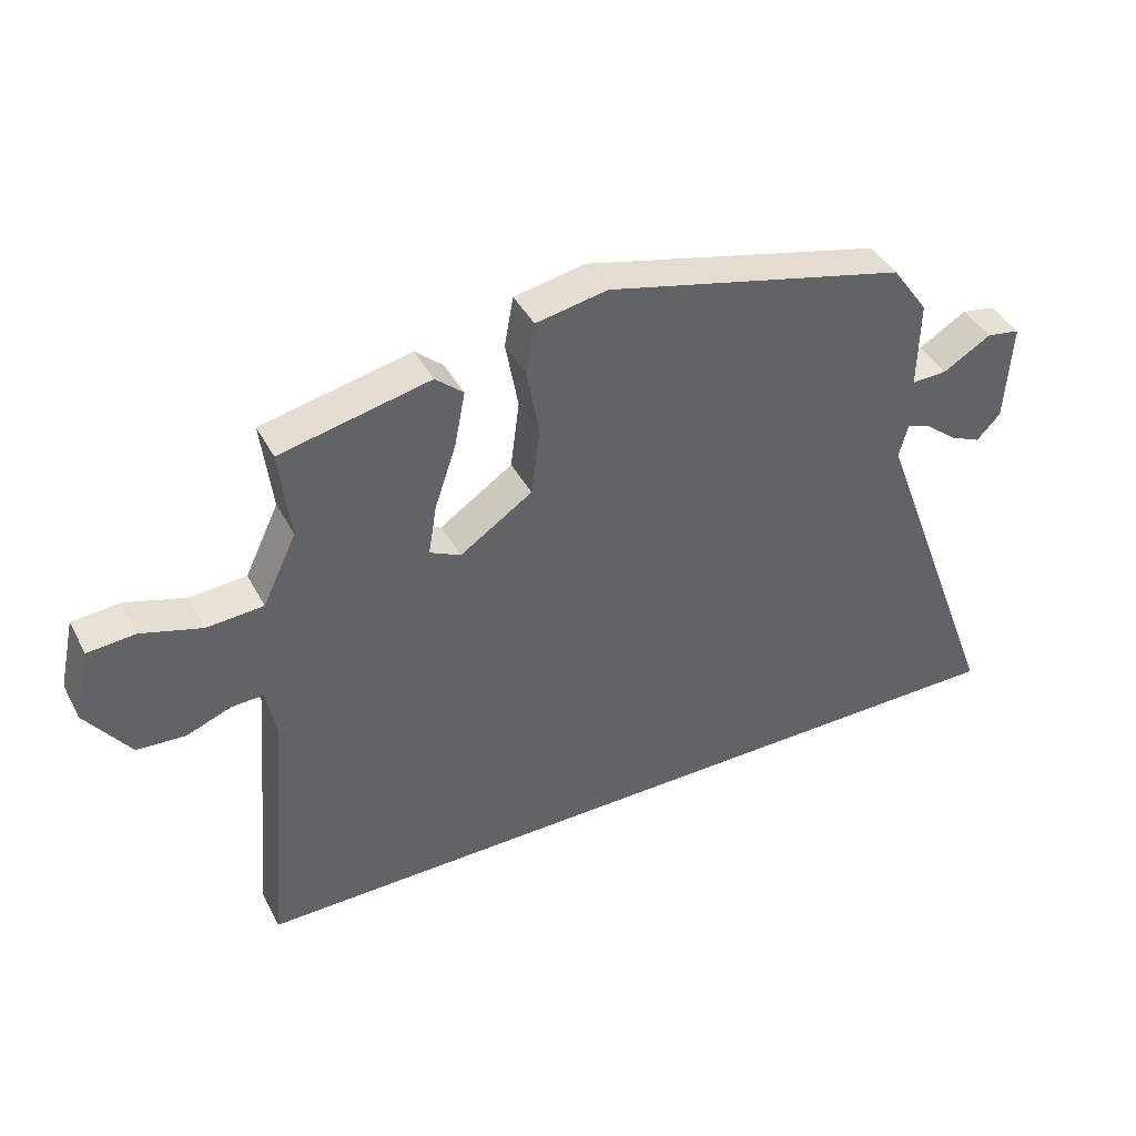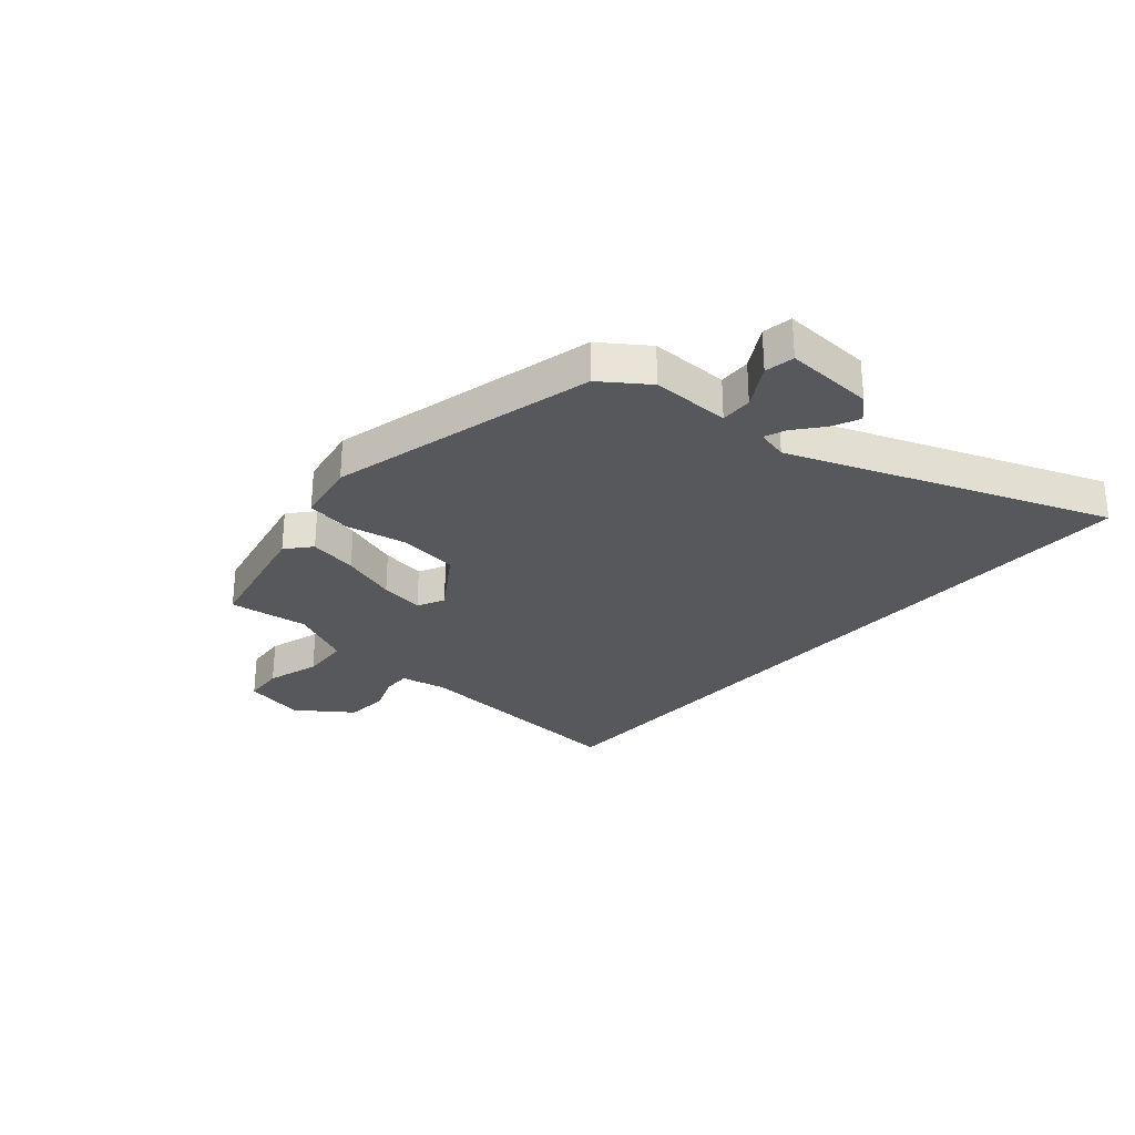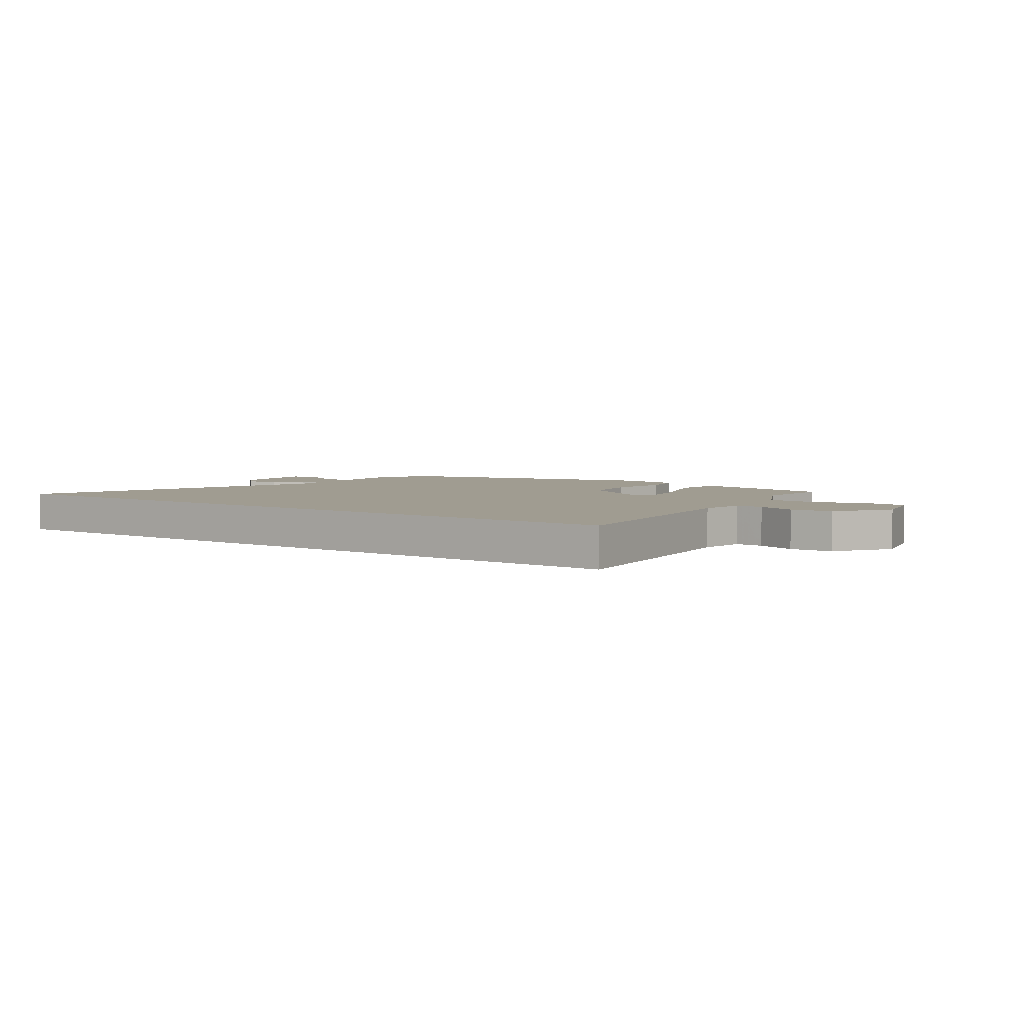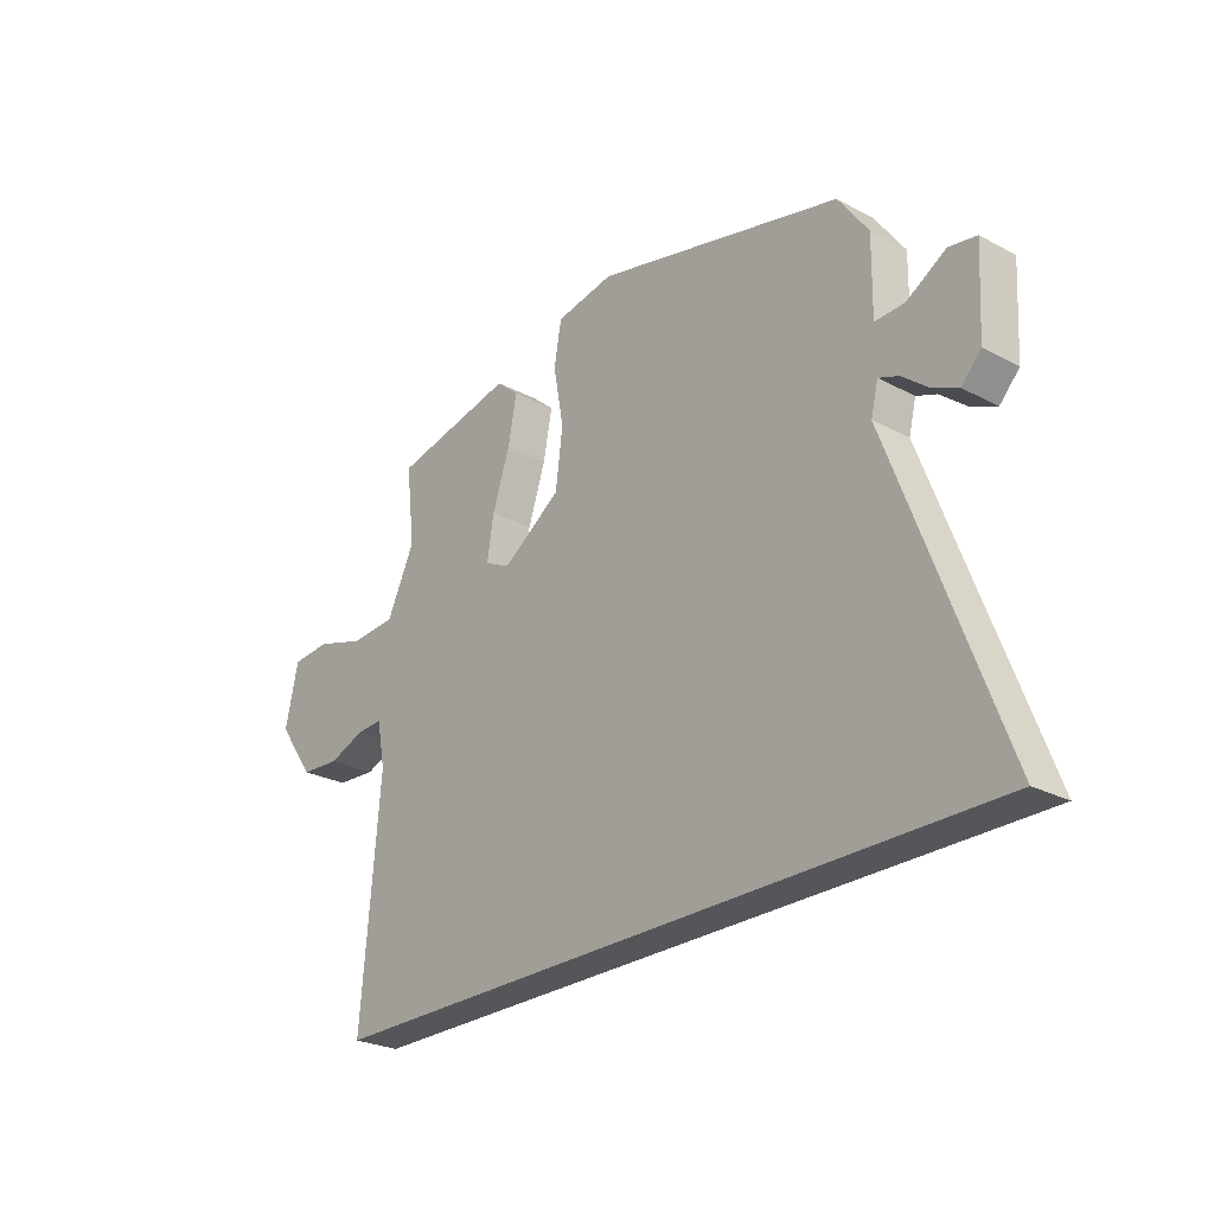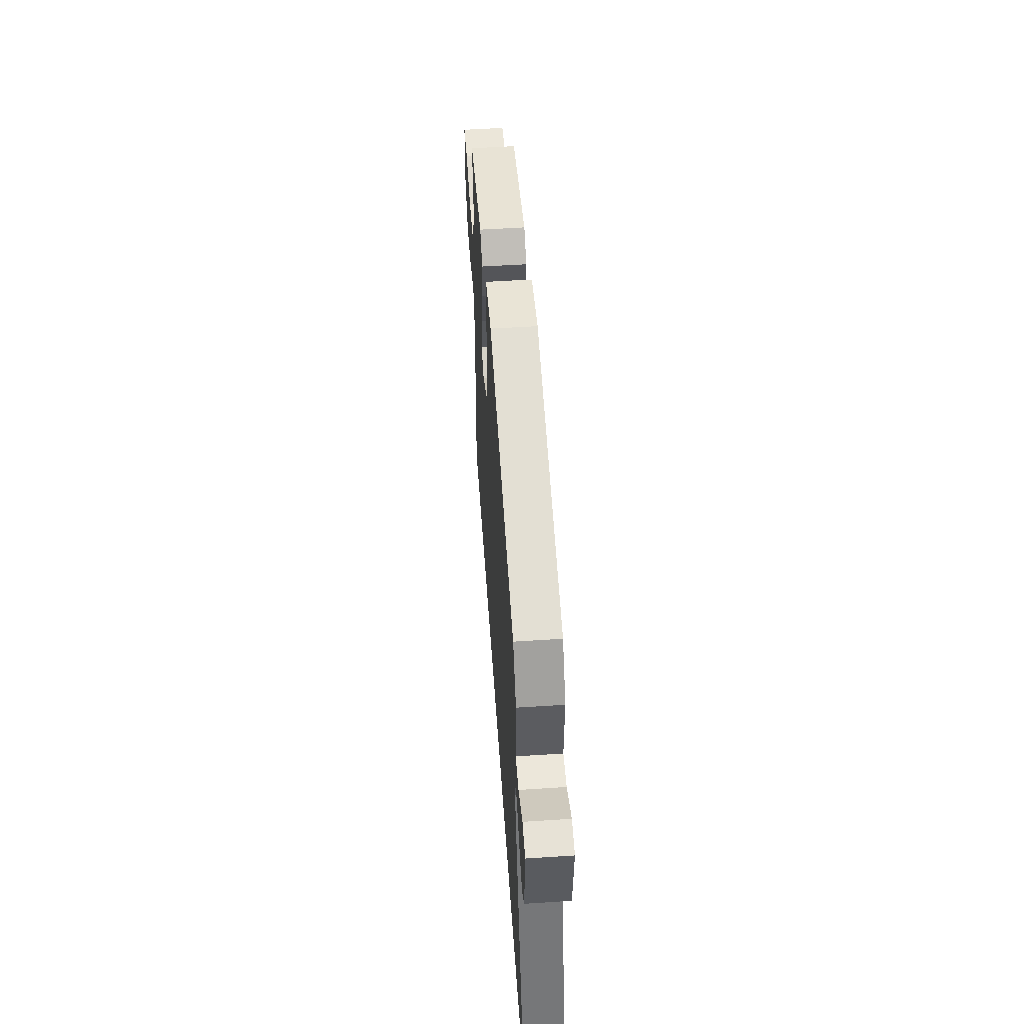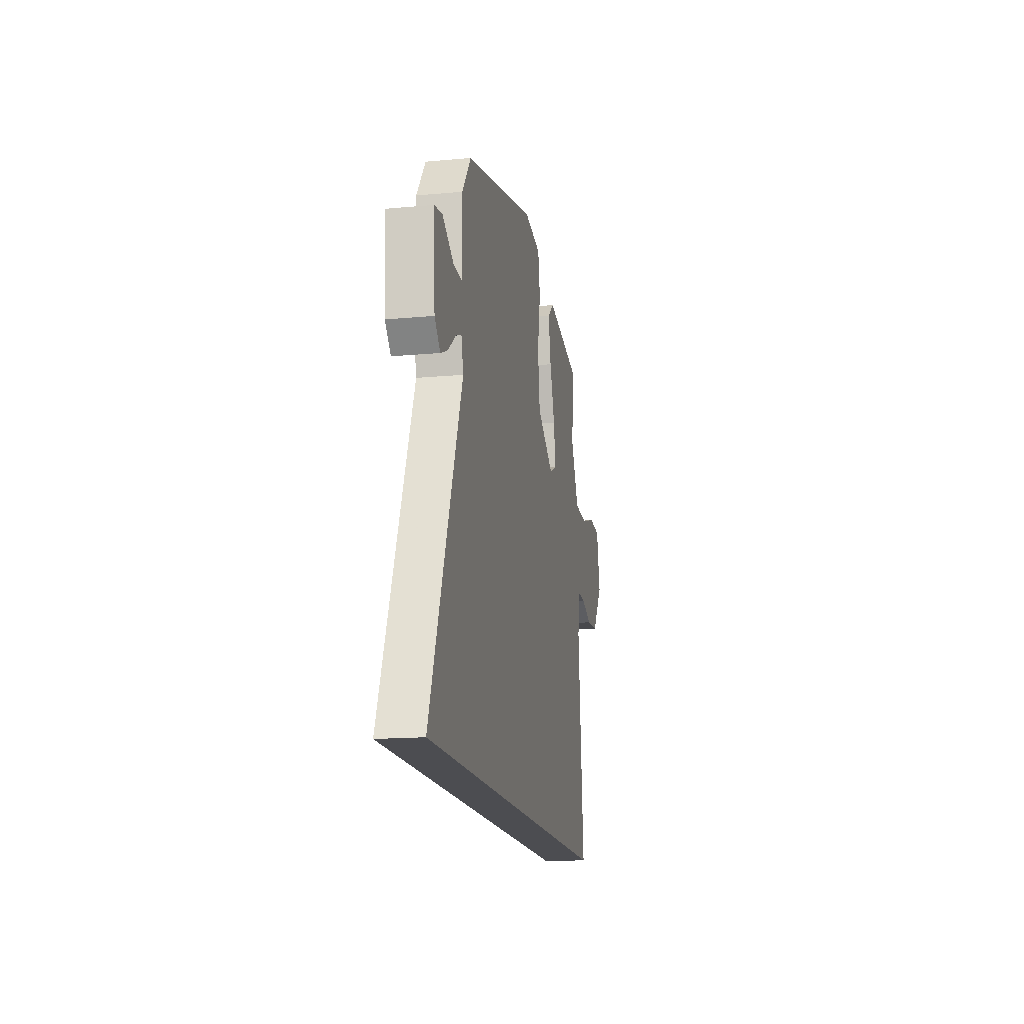
<metadata>
{"format":"obj","ext":"obj","renderer":"f3d","projection":"perspective","resolution":1024,"background":"white","views":[{"elev":41.8,"azim":-26.2,"up":"+Z"},{"elev":-27.8,"azim":49.1,"up":"+Y"},{"elev":4.4,"azim":-145.3,"up":"+Y"},{"elev":-26.0,"azim":49.9,"up":"+Z"},{"elev":53.7,"azim":86.0,"up":"+Z"},{"elev":-16.2,"azim":100.7,"up":"+Z"}]}
</metadata>
<code>
v 0.734 0.07 -0.5
v -0.575 0.07 -0.5
v -0.538 0.07 -0.077
v -0.554 0.07 0.006
v -0.604 0.07 0.004
v -0.675 0.07 -0.023
v -0.752 0.07 -0.018
v -0.822 0.07 0.08
v -0.797 0.07 0.193
v -0.722 0.07 0.199
v -0.626 0.07 0.17
v -0.537 0.07 0.176
v -0.483 0.07 0.289
v -0.5 0.07 0.433
v -0.264 0.07 0.484
v -0.22 0.07 0.446
v -0.237 0.07 0.358
v -0.271 0.07 0.257
v -0.284 0.07 0.177
v -0.235 0.07 0.153
v -0.12 0.07 0.23
v -0.106 0.07 0.338
v -0.126 0.07 0.448
v -0.112 0.07 0.528
v 0.001 0.07 0.549
v 0.479 0.07 0.432
v 0.537 0.07 0.35
v 0.535 0.07 0.209
v 0.592 0.07 0.211
v 0.668 0.07 0.256
v 0.721 0.07 0.247
v 0.712 0.07 0.086
v 0.674 0.07 0.046
v 0.625 0.07 0.068
v 0.575 0.07 0.109
v 0.536 0.07 0.124
v 0.522 0.07 0.068
v 0.734 0 -0.5
v -0.575 0 -0.5
v -0.538 0 -0.077
v -0.554 0 0.006
v -0.604 0 0.004
v -0.675 0 -0.023
v -0.752 0 -0.018
v -0.822 0 0.08
v -0.797 0 0.193
v -0.722 0 0.199
v -0.626 0 0.17
v -0.537 0 0.176
v -0.483 0 0.289
v -0.5 0 0.433
v -0.264 0 0.484
v -0.22 0 0.446
v -0.237 0 0.358
v -0.271 0 0.257
v -0.284 0 0.177
v -0.235 0 0.153
v -0.12 0 0.23
v -0.106 0 0.338
v -0.126 0 0.448
v -0.112 0 0.528
v 0.001 0 0.549
v 0.479 0 0.432
v 0.537 0 0.35
v 0.535 0 0.209
v 0.592 0 0.211
v 0.668 0 0.256
v 0.721 0 0.247
v 0.712 0 0.086
v 0.674 0 0.046
v 0.625 0 0.068
v 0.575 0 0.109
v 0.536 0 0.124
v 0.522 0 0.068
f 33 34 35
f 32 33 35
f 31 32 35
f 30 31 35
f 29 30 35
f 28 29 35 36
f 26 27 28
f 25 26 28
f 24 25 28
f 23 24 28
f 22 23 28
f 28 36 37
f 22 28 37
f 21 22 37
f 16 17 18
f 15 16 18
f 14 15 18
f 13 14 18
f 12 13 18 19
f 11 12 19 20
f 9 10 11
f 8 9 11
f 7 8 11
f 6 7 11
f 5 6 11
f 4 5 11 20
f 1 2 3
f 37 1 3
f 21 37 3
f 20 21 3
f 3 4 20
f 72 71 70
f 72 70 69
f 72 69 68
f 72 68 67
f 72 67 66
f 73 72 66 65
f 65 64 63
f 65 63 62
f 65 62 61
f 65 61 60
f 65 60 59
f 74 73 65
f 74 65 59
f 74 59 58
f 55 54 53
f 55 53 52
f 55 52 51
f 55 51 50
f 56 55 50 49
f 57 56 49 48
f 48 47 46
f 48 46 45
f 48 45 44
f 48 44 43
f 48 43 42
f 57 48 42 41
f 40 39 38
f 40 38 74
f 40 74 58
f 40 58 57
f 57 41 40
f 1 38 39 2
f 2 39 40 3
f 3 40 41 4
f 4 41 42 5
f 5 42 43 6
f 6 43 44 7
f 7 44 45 8
f 8 45 46 9
f 9 46 47 10
f 10 47 48 11
f 11 48 49 12
f 12 49 50 13
f 13 50 51 14
f 14 51 52 15
f 15 52 53 16
f 16 53 54 17
f 17 54 55 18
f 18 55 56 19
f 19 56 57 20
f 20 57 58 21
f 21 58 59 22
f 22 59 60 23
f 23 60 61 24
f 24 61 62 25
f 25 62 63 26
f 26 63 64 27
f 27 64 65 28
f 28 65 66 29
f 29 66 67 30
f 30 67 68 31
f 31 68 69 32
f 32 69 70 33
f 33 70 71 34
f 34 71 72 35
f 35 72 73 36
f 36 73 74 37
f 37 74 38 1

</code>
